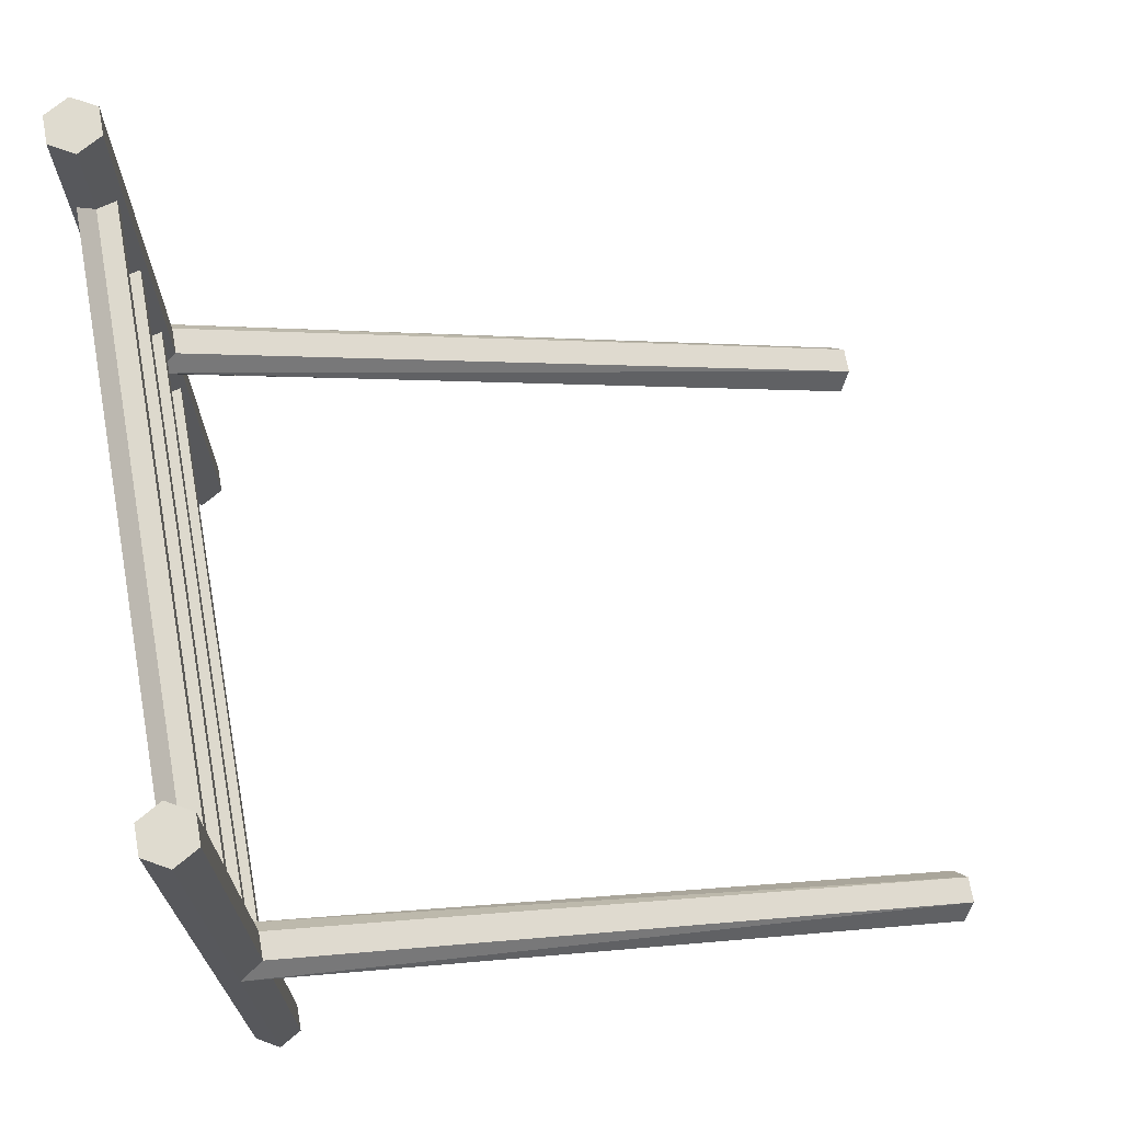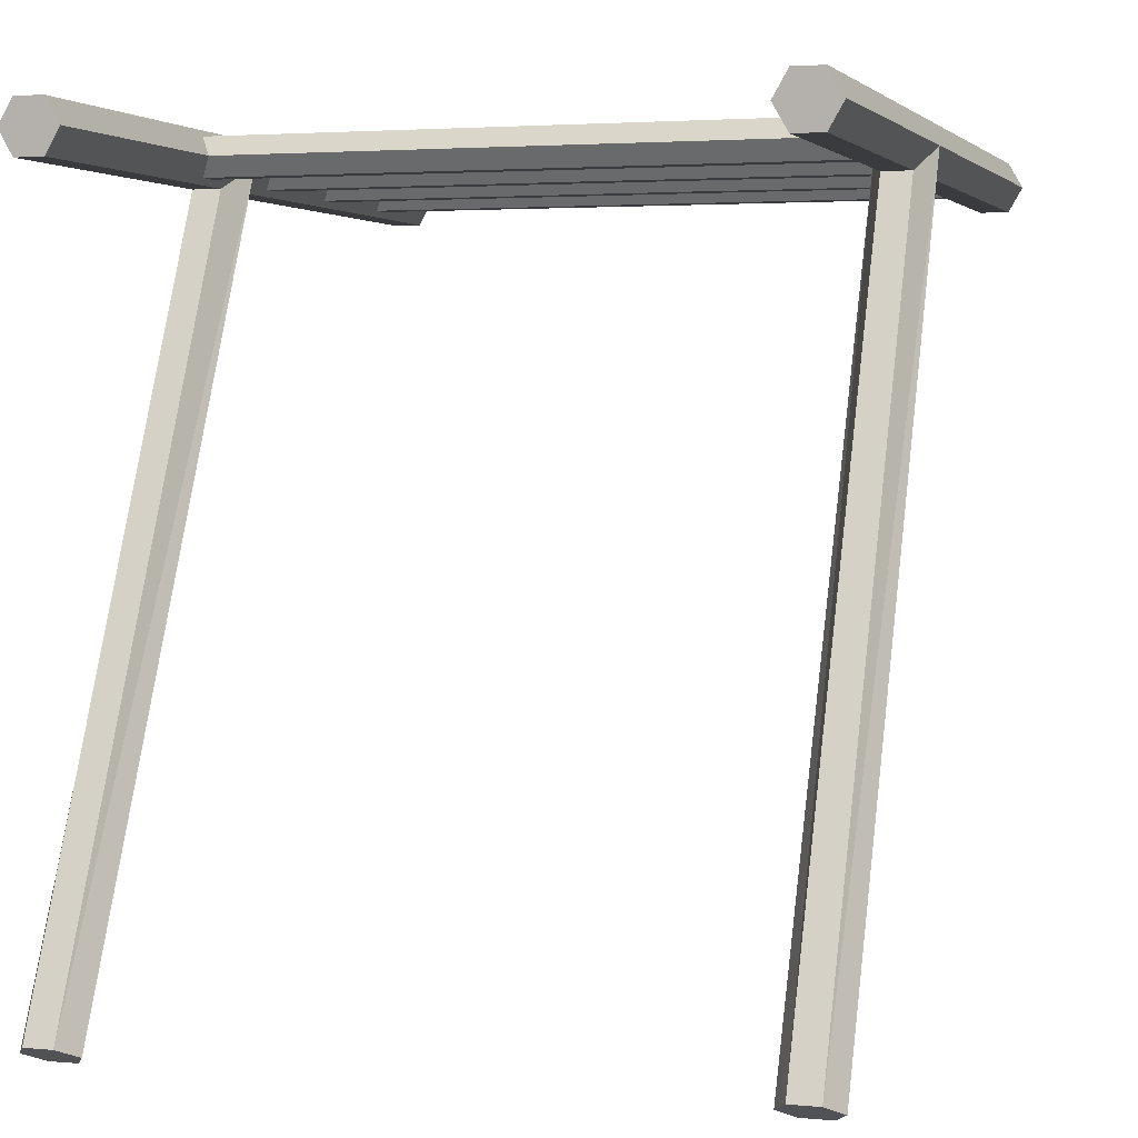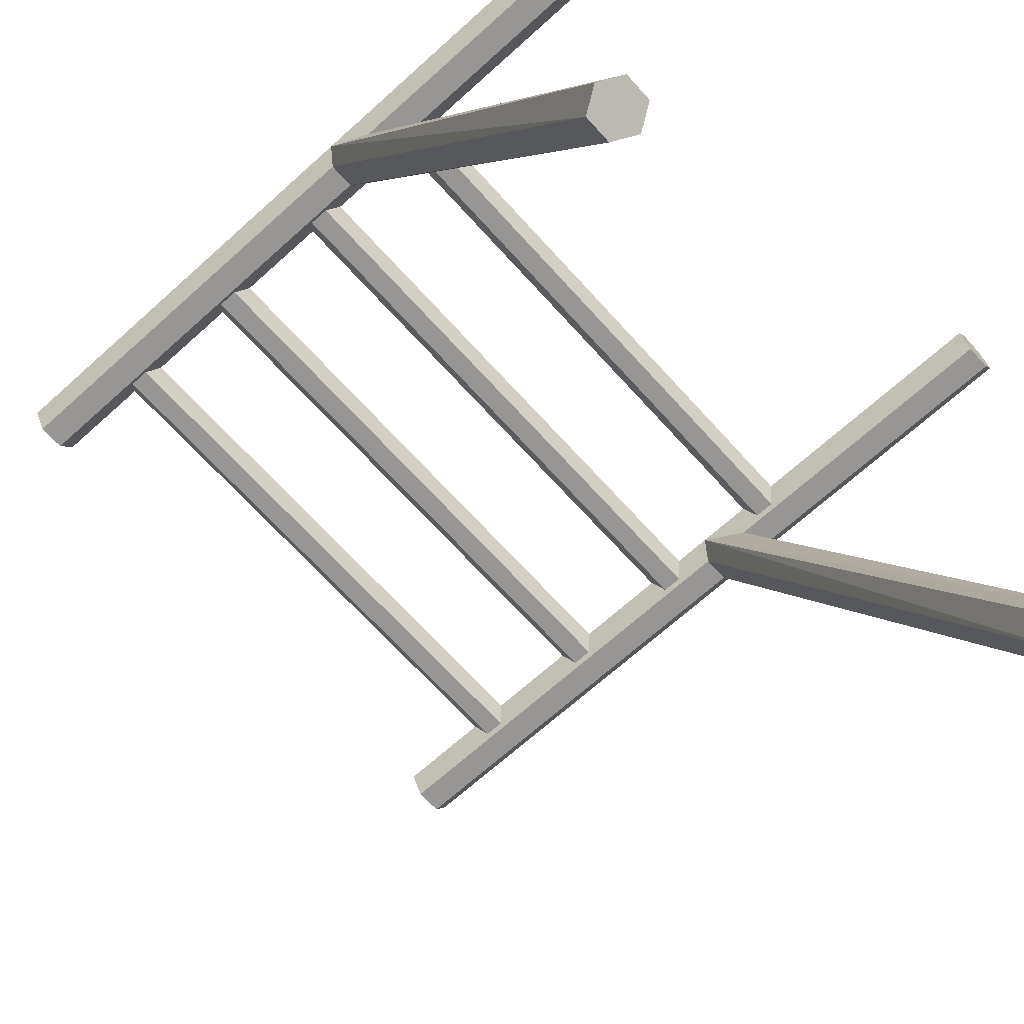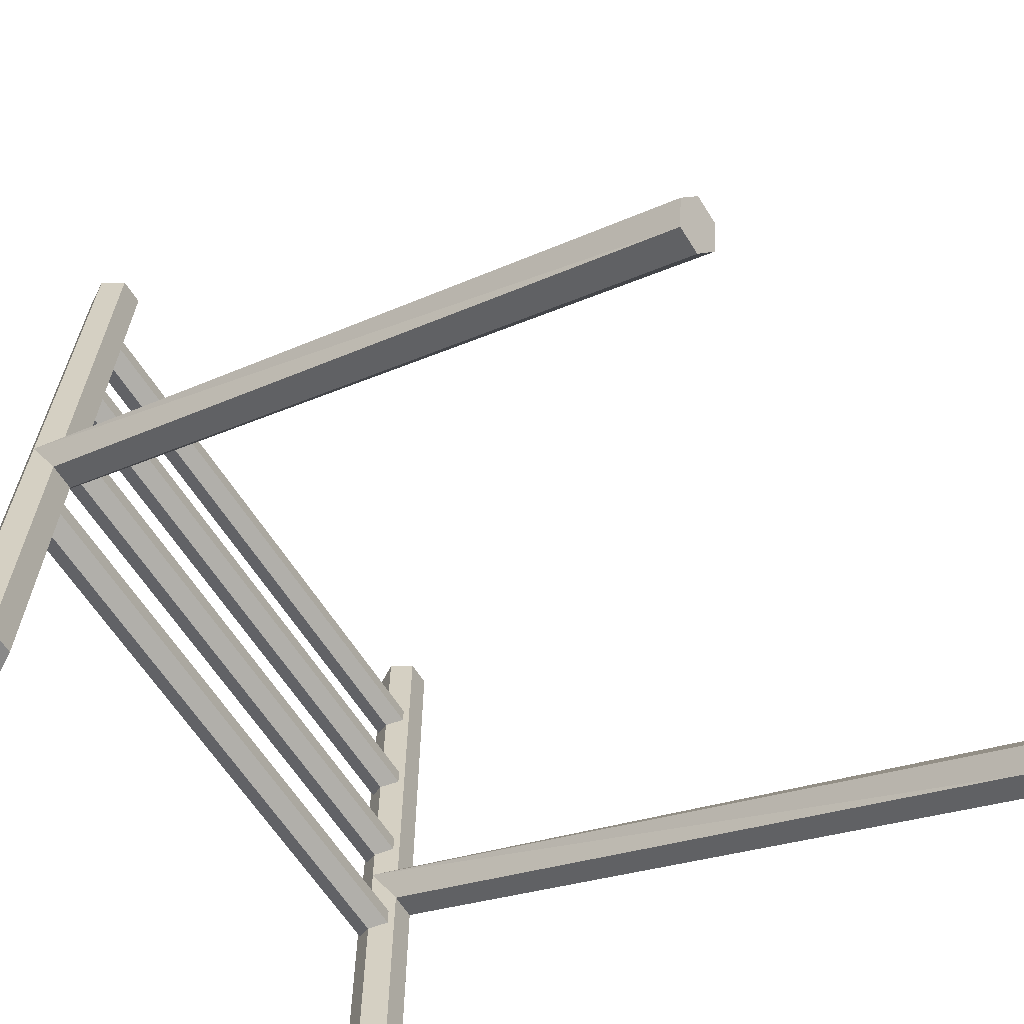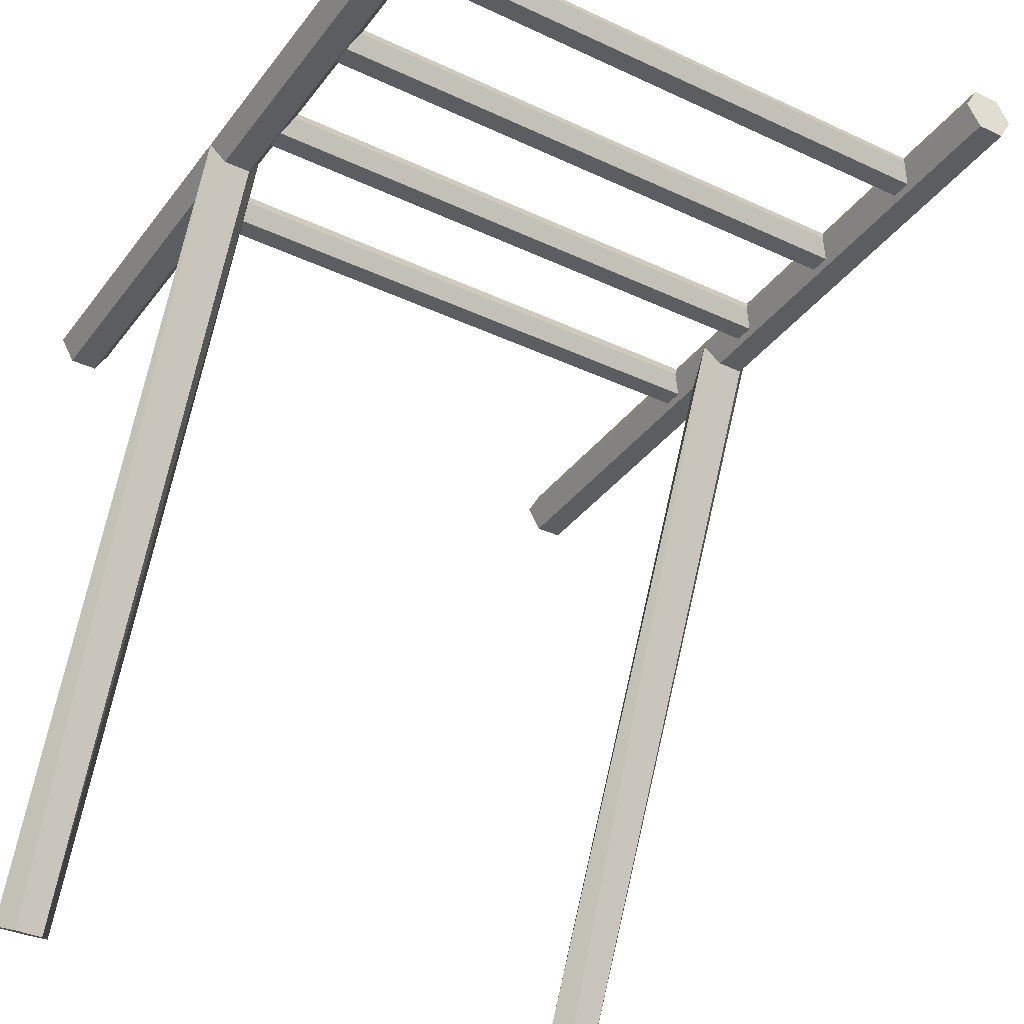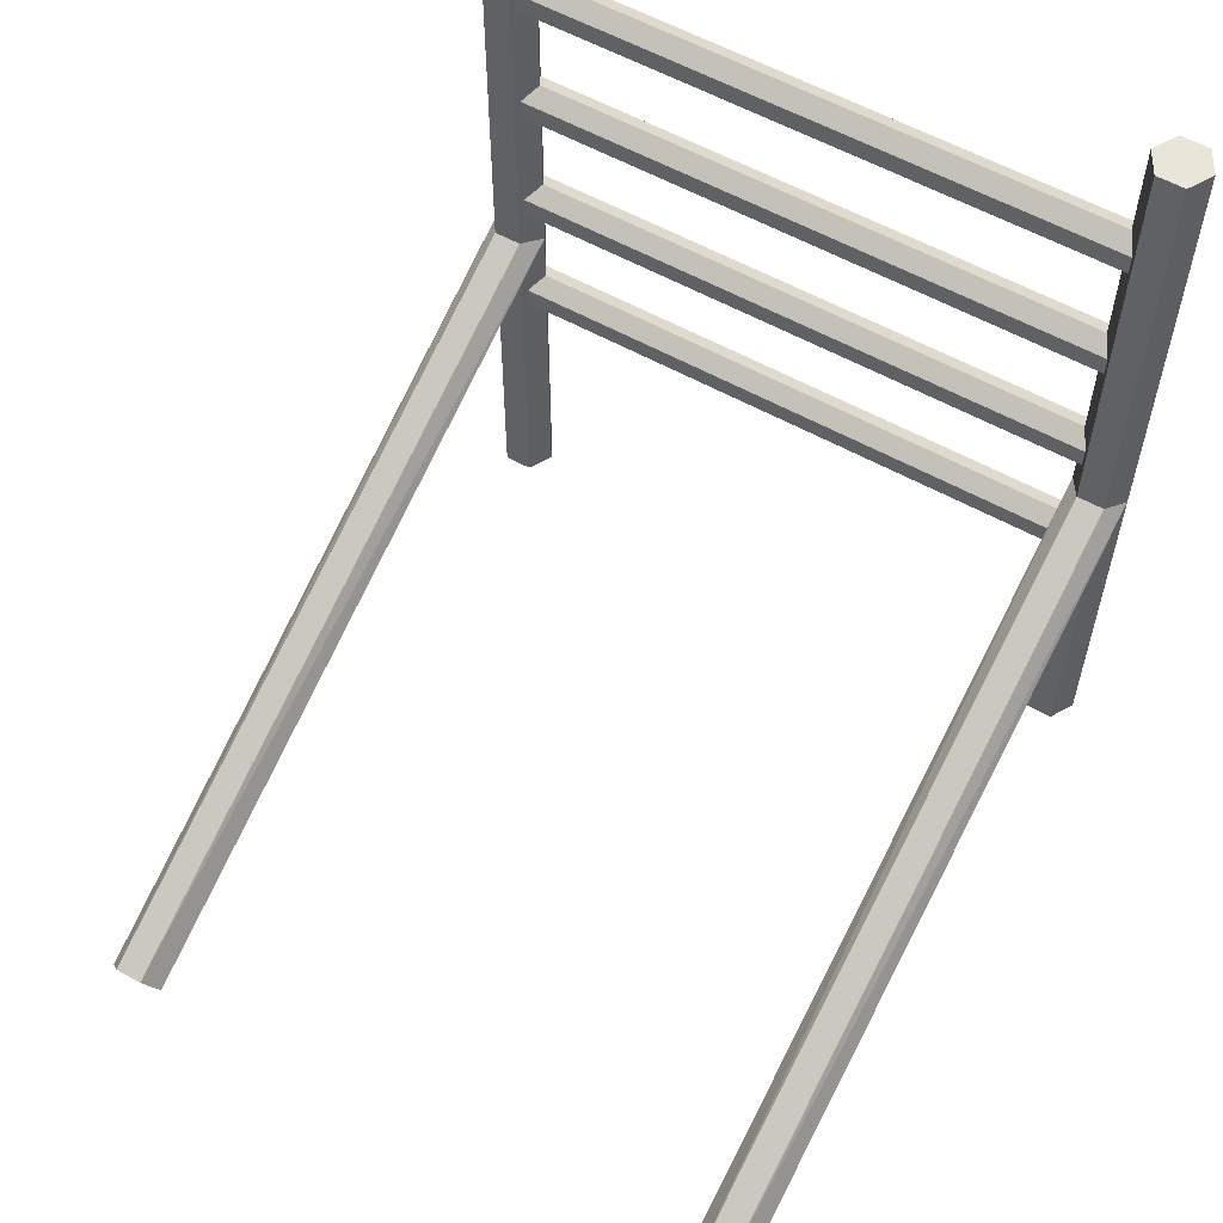
<metadata>
{"format":"obj","ext":"obj","renderer":"f3d","projection":"perspective","resolution":1024,"background":"white","views":[{"elev":70.4,"azim":79.8,"up":"+Y"},{"elev":3.0,"azim":17.6,"up":"+Z"},{"elev":-67.9,"azim":-47.9,"up":"+Z"},{"elev":-63.1,"azim":122.2,"up":"+Y"},{"elev":-35.5,"azim":148.1,"up":"+Z"},{"elev":58.1,"azim":-150.1,"up":"+Y"}]}
</metadata>
<code>
o ParkourScaffolding01
v -2.812 1.438 0
v 2.812 1.438 0
v -2.812 1.344 -0.1624
v 2.812 1.344 -0.1624
v -2.812 1.156 -0.1624
v 2.812 1.156 -0.1624
v -2.812 1.062 0
v 2.812 1.062 0
v -2.812 1.156 0.1624
v 2.812 1.156 0.1624
v -2.812 1.344 0.1624
v 2.812 1.344 0.1624
v -2.812 2.688 0
v 2.812 2.688 0
v -2.812 2.594 -0.1624
v 2.812 2.594 -0.1624
v -2.812 2.406 -0.1624
v 2.812 2.406 -0.1624
v -2.812 2.312 0
v 2.812 2.312 0
v -2.812 2.406 0.1624
v 2.812 2.406 0.1624
v -2.812 2.594 0.1624
v 2.812 2.594 0.1624
v -2.812 3.938 0
v 2.812 3.938 0
v -2.812 3.844 -0.1624
v 2.812 3.844 -0.1624
v -2.812 3.656 -0.1624
v 2.812 3.656 -0.1624
v -2.812 3.562 0
v 2.812 3.562 0
v -2.812 3.656 0.1624
v 2.812 3.656 0.1624
v -2.812 3.844 0.1624
v 2.812 3.844 0.1624
v -2.812 5.188 0
v 2.812 5.188 0
v -2.812 5.094 -0.1624
v 2.812 5.094 -0.1624
v -2.812 4.906 -0.1624
v 2.812 4.906 -0.1624
v -2.812 4.812 0
v 2.812 4.812 0
v -2.812 4.906 0.1624
v 2.812 4.906 0.1624
v -2.812 5.094 0.1624
v 2.812 5.094 0.1624
v 3.062 6.094 0
v 3.062 -1.406 0
v 2.938 6.094 -0.2165
v 2.938 -1.406 -0.2165
v 2.688 6.094 -0.2165
v 2.688 -1.406 -0.2165
v 2.562 6.094 0
v 2.562 -1.406 0
v 2.688 6.094 0.2165
v 2.688 -1.406 0.2165
v 2.938 6.094 0.2165
v 2.938 -1.406 0.2165
v -3.062 6.094 0
v -3.062 -1.406 0
v -2.938 6.094 -0.2165
v -2.938 -1.406 -0.2165
v -2.688 6.094 -0.2165
v -2.688 -1.406 -0.2165
v -2.562 6.094 0
v -2.562 -1.406 0
v -2.688 6.094 0.2165
v -2.688 -1.406 0.2165
v -2.938 6.094 0.2165
v -2.938 -1.406 0.2165
v 3.062 1.96 0
v 3.062 -1.21 -6.672
v 2.938 2.156 0.03351
v 2.938 -1.014 -6.764
v 2.688 2.156 0.03351
v 2.688 -1.014 -6.764
v 2.562 1.96 0
v 2.562 -1.21 -6.672
v 2.688 1.763 0.2165
v 2.688 -1.406 -6.581
v 2.938 1.763 0.2165
v 2.938 -1.406 -6.581
v -3.062 1.96 0
v -3.062 -1.21 -6.672
v -2.938 2.156 0.03351
v -2.938 -1.014 -6.764
v -2.688 2.156 0.03351
v -2.688 -1.014 -6.764
v -2.562 1.96 0
v -2.562 -1.21 -6.672
v -2.688 1.763 0.2165
v -2.688 -1.406 -6.581
v -2.938 1.763 0.2165
v -2.938 -1.406 -6.581
f 2 3 1
f 4 5 3
f 6 7 5
f 8 9 7
f 2 10 6
f 10 11 9
f 12 1 11
f 3 7 11
f 14 15 13
f 16 17 15
f 18 19 17
f 20 21 19
f 14 22 18
f 22 23 21
f 24 13 23
f 15 19 23
f 26 27 25
f 28 29 27
f 30 31 29
f 32 33 31
f 26 34 30
f 34 35 33
f 36 25 35
f 27 31 35
f 38 39 37
f 40 41 39
f 42 43 41
f 44 45 43
f 38 46 42
f 46 47 45
f 48 37 47
f 39 43 47
f 49 52 51
f 52 53 51
f 54 55 53
f 56 57 55
f 50 58 54
f 58 59 57
f 60 49 59
f 51 55 59
f 61 64 62
f 65 64 63
f 67 66 65
f 69 68 67
f 66 70 62
f 71 70 69
f 61 72 71
f 71 67 63
f 73 76 75
f 76 77 75
f 78 79 77
f 79 82 81
f 74 82 78
f 82 83 81
f 84 73 83
f 85 88 86
f 89 88 87
f 91 90 89
f 91 94 92
f 90 94 86
f 95 94 93
f 85 96 95
f 2 4 3
f 4 6 5
f 6 8 7
f 8 10 9
f 6 4 2
f 2 12 10
f 10 8 6
f 10 12 11
f 12 2 1
f 11 1 3
f 3 5 7
f 7 9 11
f 14 16 15
f 16 18 17
f 18 20 19
f 20 22 21
f 18 16 14
f 14 24 22
f 22 20 18
f 22 24 23
f 24 14 13
f 23 13 15
f 15 17 19
f 19 21 23
f 26 28 27
f 28 30 29
f 30 32 31
f 32 34 33
f 30 28 26
f 26 36 34
f 34 32 30
f 34 36 35
f 36 26 25
f 35 25 27
f 27 29 31
f 31 33 35
f 38 40 39
f 40 42 41
f 42 44 43
f 44 46 45
f 42 40 38
f 38 48 46
f 46 44 42
f 46 48 47
f 48 38 37
f 47 37 39
f 39 41 43
f 43 45 47
f 49 50 52
f 52 54 53
f 54 56 55
f 56 58 57
f 54 52 50
f 50 60 58
f 58 56 54
f 58 60 59
f 60 50 49
f 59 49 51
f 51 53 55
f 55 57 59
f 61 63 64
f 65 66 64
f 67 68 66
f 69 70 68
f 62 64 66
f 66 68 70
f 70 72 62
f 71 72 70
f 61 62 72
f 63 61 71
f 71 69 67
f 67 65 63
f 73 74 76
f 76 78 77
f 78 80 79
f 79 80 82
f 78 76 74
f 74 84 82
f 82 80 78
f 82 84 83
f 84 74 73
f 85 87 88
f 89 90 88
f 91 92 90
f 91 93 94
f 86 88 90
f 90 92 94
f 94 96 86
f 95 96 94
f 85 86 96

</code>
